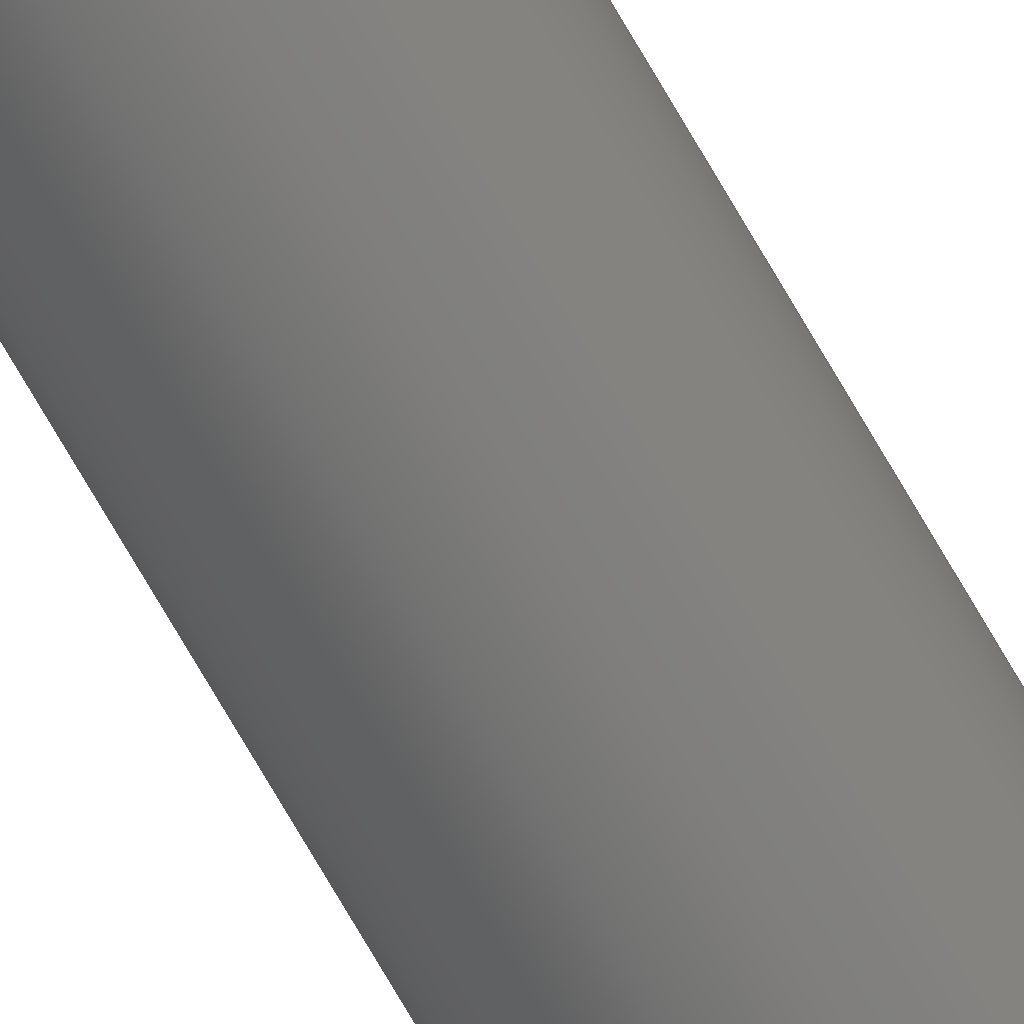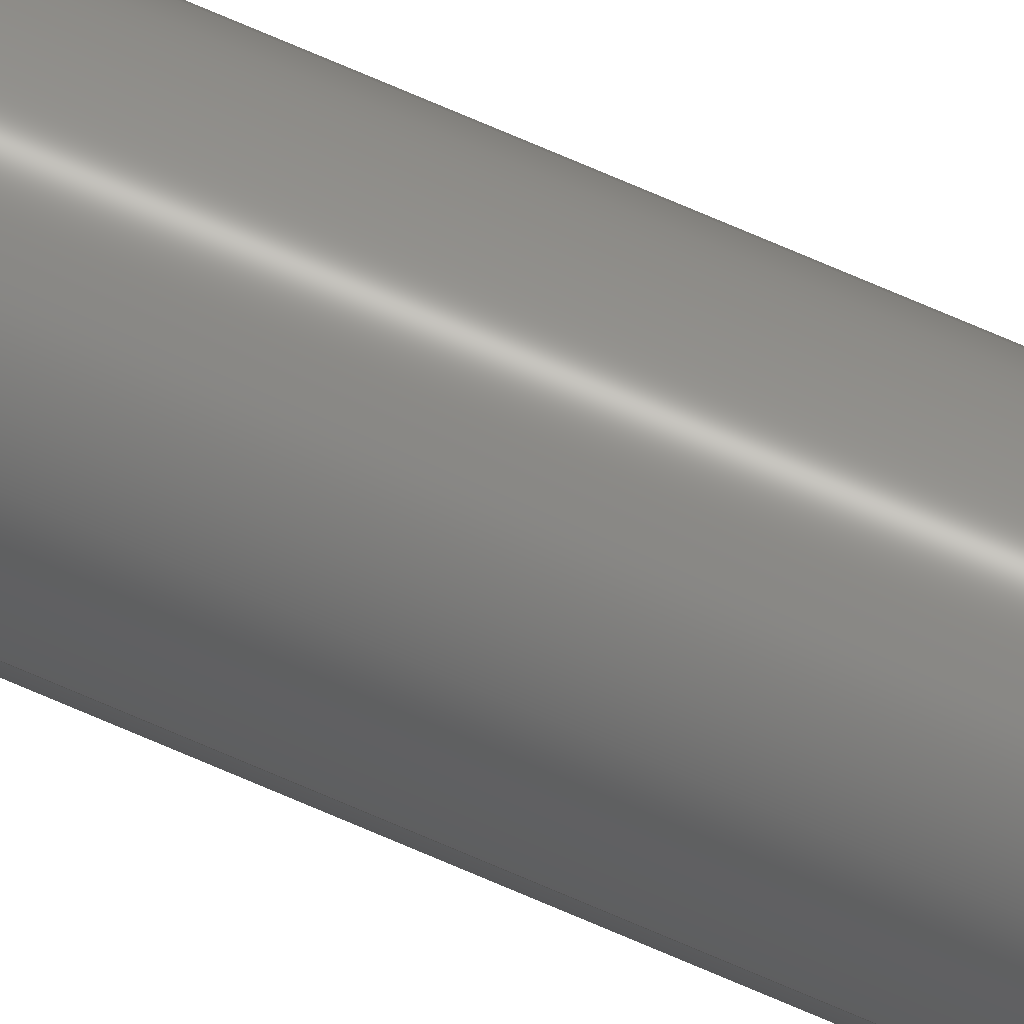
<metadata>
{"format":"step","ext":"step","renderer":"f3d","projection":"perspective","resolution":1024,"background":"white","views":[{"elev":-72.7,"azim":-150.0,"up":"+Y"},{"elev":70.3,"azim":113.7,"up":"+Y"}]}
</metadata>
<code>
ISO-10303-21;
DATA;
#1 = APPLICATION_PROTOCOL_DEFINITION('international standard',
  'automotive_design',2000,#2);
#2 = APPLICATION_CONTEXT(
  'core data for automotive mechanical design processes');
#3 = SHAPE_DEFINITION_REPRESENTATION(#4,#10);
#4 = PRODUCT_DEFINITION_SHAPE('','',#5);
#5 = PRODUCT_DEFINITION('design','',#6,#9);
#6 = PRODUCT_DEFINITION_FORMATION('','',#7);
#7 = PRODUCT('Cut001','Cut001','',(#8));
#8 = PRODUCT_CONTEXT('',#2,'mechanical');
#9 = PRODUCT_DEFINITION_CONTEXT('part definition',#2,'design');
#10 = ADVANCED_BREP_SHAPE_REPRESENTATION('',(#11,#15),#335);
#11 = AXIS2_PLACEMENT_3D('',#12,#13,#14);
#12 = CARTESIAN_POINT('',(0,0,0));
#13 = DIRECTION('',(0,0,1));
#14 = DIRECTION('',(1,0,-0));
#15 = MANIFOLD_SOLID_BREP('',#16);
#16 = CLOSED_SHELL('',(#17,#105,#161,#217,#272,#327,#331));
#17 = ADVANCED_FACE('',(#18),#31,.T.);
#18 = FACE_BOUND('',#19,.T.);
#19 = EDGE_LOOP('',(#20,#54,#77,#104));
#20 = ORIENTED_EDGE('',*,*,#21,.F.);
#21 = EDGE_CURVE('',#22,#22,#24,.T.);
#22 = VERTEX_POINT('',#23);
#23 = CARTESIAN_POINT('',(5.75,-1e-15,2.968));
#24 = SURFACE_CURVE('',#25,(#30,#42),.PCURVE_S1);
#25 = CIRCLE('',#26,5.75);
#26 = AXIS2_PLACEMENT_3D('',#27,#28,#29);
#27 = CARTESIAN_POINT('',(0,0,2.968));
#28 = DIRECTION('',(0,0,-1));
#29 = DIRECTION('',(0,1,0));
#30 = PCURVE('',#31,#36);
#31 = CYLINDRICAL_SURFACE('',#32,5.75);
#32 = AXIS2_PLACEMENT_3D('',#33,#34,#35);
#33 = CARTESIAN_POINT('',(0,0,0));
#34 = DIRECTION('',(0,0,1));
#35 = DIRECTION('',(1,0,0));
#36 = DEFINITIONAL_REPRESENTATION('',(#37),#41);
#37 = LINE('',#38,#39);
#38 = CARTESIAN_POINT('',(7.854,2.968));
#39 = VECTOR('',#40,1);
#40 = DIRECTION('',(-1,0));
#41 = ( GEOMETRIC_REPRESENTATION_CONTEXT(2) 
PARAMETRIC_REPRESENTATION_CONTEXT() REPRESENTATION_CONTEXT('2D SPACE',''
  ) );
#42 = PCURVE('',#43,#48);
#43 = TOROIDAL_SURFACE('',#44,7.5,2);
#44 = AXIS2_PLACEMENT_3D('',#45,#46,#47);
#45 = CARTESIAN_POINT('',(0,0,2));
#46 = DIRECTION('',(-0,-0,-1));
#47 = DIRECTION('',(1,0,0));
#48 = DEFINITIONAL_REPRESENTATION('',(#49),#53);
#49 = LINE('',#50,#51);
#50 = CARTESIAN_POINT('',(-7.854,3.647));
#51 = VECTOR('',#52,1);
#52 = DIRECTION('',(1,-0));
#53 = ( GEOMETRIC_REPRESENTATION_CONTEXT(2) 
PARAMETRIC_REPRESENTATION_CONTEXT() REPRESENTATION_CONTEXT('2D SPACE',''
  ) );
#54 = ORIENTED_EDGE('',*,*,#55,.T.);
#55 = EDGE_CURVE('',#22,#56,#58,.T.);
#56 = VERTEX_POINT('',#57);
#57 = CARTESIAN_POINT('',(5.75,-1e-15,380));
#58 = SEAM_CURVE('',#59,(#63,#70),.PCURVE_S1);
#59 = LINE('',#60,#61);
#60 = CARTESIAN_POINT('',(5.75,-1.41e-15,0));
#61 = VECTOR('',#62,1);
#62 = DIRECTION('',(0,0,1));
#63 = PCURVE('',#31,#64);
#64 = DEFINITIONAL_REPRESENTATION('',(#65),#69);
#65 = LINE('',#66,#67);
#66 = CARTESIAN_POINT('',(0,-0));
#67 = VECTOR('',#68,1);
#68 = DIRECTION('',(0,1));
#69 = ( GEOMETRIC_REPRESENTATION_CONTEXT(2) 
PARAMETRIC_REPRESENTATION_CONTEXT() REPRESENTATION_CONTEXT('2D SPACE',''
  ) );
#70 = PCURVE('',#31,#71);
#71 = DEFINITIONAL_REPRESENTATION('',(#72),#76);
#72 = LINE('',#73,#74);
#73 = CARTESIAN_POINT('',(6.283,-0));
#74 = VECTOR('',#75,1);
#75 = DIRECTION('',(0,1));
#76 = ( GEOMETRIC_REPRESENTATION_CONTEXT(2) 
PARAMETRIC_REPRESENTATION_CONTEXT() REPRESENTATION_CONTEXT('2D SPACE',''
  ) );
#77 = ORIENTED_EDGE('',*,*,#78,.T.);
#78 = EDGE_CURVE('',#56,#56,#79,.T.);
#79 = SURFACE_CURVE('',#80,(#85,#92),.PCURVE_S1);
#80 = CIRCLE('',#81,5.75);
#81 = AXIS2_PLACEMENT_3D('',#82,#83,#84);
#82 = CARTESIAN_POINT('',(0,0,380));
#83 = DIRECTION('',(0,0,-1));
#84 = DIRECTION('',(0,1,0));
#85 = PCURVE('',#31,#86);
#86 = DEFINITIONAL_REPRESENTATION('',(#87),#91);
#87 = LINE('',#88,#89);
#88 = CARTESIAN_POINT('',(7.854,380));
#89 = VECTOR('',#90,1);
#90 = DIRECTION('',(-1,0));
#91 = ( GEOMETRIC_REPRESENTATION_CONTEXT(2) 
PARAMETRIC_REPRESENTATION_CONTEXT() REPRESENTATION_CONTEXT('2D SPACE',''
  ) );
#92 = PCURVE('',#93,#98);
#93 = TOROIDAL_SURFACE('',#94,7.5,2);
#94 = AXIS2_PLACEMENT_3D('',#95,#96,#97);
#95 = CARTESIAN_POINT('',(0,0,381));
#96 = DIRECTION('',(-0,-0,-1));
#97 = DIRECTION('',(1,0,0));
#98 = DEFINITIONAL_REPRESENTATION('',(#99),#103);
#99 = LINE('',#100,#101);
#100 = CARTESIAN_POINT('',(-7.854,2.636));
#101 = VECTOR('',#102,1);
#102 = DIRECTION('',(1,-0));
#103 = ( GEOMETRIC_REPRESENTATION_CONTEXT(2) 
PARAMETRIC_REPRESENTATION_CONTEXT() REPRESENTATION_CONTEXT('2D SPACE',''
  ) );
#104 = ORIENTED_EDGE('',*,*,#55,.F.);
#105 = ADVANCED_FACE('',(#106),#43,.F.);
#106 = FACE_BOUND('',#107,.T.);
#107 = EDGE_LOOP('',(#108,#137,#159,#160));
#108 = ORIENTED_EDGE('',*,*,#109,.F.);
#109 = EDGE_CURVE('',#110,#110,#112,.T.);
#110 = VERTEX_POINT('',#111);
#111 = CARTESIAN_POINT('',(5.75,-1e-15,1.032));
#112 = SURFACE_CURVE('',#113,(#118,#125),.PCURVE_S1);
#113 = CIRCLE('',#114,5.75);
#114 = AXIS2_PLACEMENT_3D('',#115,#116,#117);
#115 = CARTESIAN_POINT('',(0,0,1.032));
#116 = DIRECTION('',(0,0,-1));
#117 = DIRECTION('',(0,1,0));
#118 = PCURVE('',#43,#119);
#119 = DEFINITIONAL_REPRESENTATION('',(#120),#124);
#120 = LINE('',#121,#122);
#121 = CARTESIAN_POINT('',(-7.854,2.636));
#122 = VECTOR('',#123,1);
#123 = DIRECTION('',(1,-0));
#124 = ( GEOMETRIC_REPRESENTATION_CONTEXT(2) 
PARAMETRIC_REPRESENTATION_CONTEXT() REPRESENTATION_CONTEXT('2D SPACE',''
  ) );
#125 = PCURVE('',#126,#131);
#126 = CYLINDRICAL_SURFACE('',#127,5.75);
#127 = AXIS2_PLACEMENT_3D('',#128,#129,#130);
#128 = CARTESIAN_POINT('',(0,0,0));
#129 = DIRECTION('',(0,0,1));
#130 = DIRECTION('',(1,0,0));
#131 = DEFINITIONAL_REPRESENTATION('',(#132),#136);
#132 = LINE('',#133,#134);
#133 = CARTESIAN_POINT('',(7.854,1.032));
#134 = VECTOR('',#135,1);
#135 = DIRECTION('',(-1,0));
#136 = ( GEOMETRIC_REPRESENTATION_CONTEXT(2) 
PARAMETRIC_REPRESENTATION_CONTEXT() REPRESENTATION_CONTEXT('2D SPACE',''
  ) );
#137 = ORIENTED_EDGE('',*,*,#138,.T.);
#138 = EDGE_CURVE('',#110,#22,#139,.T.);
#139 = SEAM_CURVE('',#140,(#145,#152),.PCURVE_S1);
#140 = CIRCLE('',#141,2);
#141 = AXIS2_PLACEMENT_3D('',#142,#143,#144);
#142 = CARTESIAN_POINT('',(7.5,0,2));
#143 = DIRECTION('',(-0,1,0));
#144 = DIRECTION('',(1,0,0));
#145 = PCURVE('',#43,#146);
#146 = DEFINITIONAL_REPRESENTATION('',(#147),#151);
#147 = LINE('',#148,#149);
#148 = CARTESIAN_POINT('',(-0,0));
#149 = VECTOR('',#150,1);
#150 = DIRECTION('',(-0,1));
#151 = ( GEOMETRIC_REPRESENTATION_CONTEXT(2) 
PARAMETRIC_REPRESENTATION_CONTEXT() REPRESENTATION_CONTEXT('2D SPACE',''
  ) );
#152 = PCURVE('',#43,#153);
#153 = DEFINITIONAL_REPRESENTATION('',(#154),#158);
#154 = LINE('',#155,#156);
#155 = CARTESIAN_POINT('',(-6.283,0));
#156 = VECTOR('',#157,1);
#157 = DIRECTION('',(-0,1));
#158 = ( GEOMETRIC_REPRESENTATION_CONTEXT(2) 
PARAMETRIC_REPRESENTATION_CONTEXT() REPRESENTATION_CONTEXT('2D SPACE',''
  ) );
#159 = ORIENTED_EDGE('',*,*,#21,.T.);
#160 = ORIENTED_EDGE('',*,*,#138,.F.);
#161 = ADVANCED_FACE('',(#162),#93,.F.);
#162 = FACE_BOUND('',#163,.T.);
#163 = EDGE_LOOP('',(#164,#165,#189,#216));
#164 = ORIENTED_EDGE('',*,*,#78,.F.);
#165 = ORIENTED_EDGE('',*,*,#166,.T.);
#166 = EDGE_CURVE('',#56,#167,#169,.T.);
#167 = VERTEX_POINT('',#168);
#168 = CARTESIAN_POINT('',(5.75,-1e-15,382));
#169 = SEAM_CURVE('',#170,(#175,#182),.PCURVE_S1);
#170 = CIRCLE('',#171,2);
#171 = AXIS2_PLACEMENT_3D('',#172,#173,#174);
#172 = CARTESIAN_POINT('',(7.5,0,381));
#173 = DIRECTION('',(-0,1,0));
#174 = DIRECTION('',(1,0,0));
#175 = PCURVE('',#93,#176);
#176 = DEFINITIONAL_REPRESENTATION('',(#177),#181);
#177 = LINE('',#178,#179);
#178 = CARTESIAN_POINT('',(-0,0));
#179 = VECTOR('',#180,1);
#180 = DIRECTION('',(-0,1));
#181 = ( GEOMETRIC_REPRESENTATION_CONTEXT(2) 
PARAMETRIC_REPRESENTATION_CONTEXT() REPRESENTATION_CONTEXT('2D SPACE',''
  ) );
#182 = PCURVE('',#93,#183);
#183 = DEFINITIONAL_REPRESENTATION('',(#184),#188);
#184 = LINE('',#185,#186);
#185 = CARTESIAN_POINT('',(-6.283,0));
#186 = VECTOR('',#187,1);
#187 = DIRECTION('',(-0,1));
#188 = ( GEOMETRIC_REPRESENTATION_CONTEXT(2) 
PARAMETRIC_REPRESENTATION_CONTEXT() REPRESENTATION_CONTEXT('2D SPACE',''
  ) );
#189 = ORIENTED_EDGE('',*,*,#190,.T.);
#190 = EDGE_CURVE('',#167,#167,#191,.T.);
#191 = SURFACE_CURVE('',#192,(#197,#204),.PCURVE_S1);
#192 = CIRCLE('',#193,5.75);
#193 = AXIS2_PLACEMENT_3D('',#194,#195,#196);
#194 = CARTESIAN_POINT('',(0,0,382));
#195 = DIRECTION('',(0,0,-1));
#196 = DIRECTION('',(0,1,0));
#197 = PCURVE('',#93,#198);
#198 = DEFINITIONAL_REPRESENTATION('',(#199),#203);
#199 = LINE('',#200,#201);
#200 = CARTESIAN_POINT('',(-7.854,3.647));
#201 = VECTOR('',#202,1);
#202 = DIRECTION('',(1,-0));
#203 = ( GEOMETRIC_REPRESENTATION_CONTEXT(2) 
PARAMETRIC_REPRESENTATION_CONTEXT() REPRESENTATION_CONTEXT('2D SPACE',''
  ) );
#204 = PCURVE('',#205,#210);
#205 = CYLINDRICAL_SURFACE('',#206,5.75);
#206 = AXIS2_PLACEMENT_3D('',#207,#208,#209);
#207 = CARTESIAN_POINT('',(0,0,0));
#208 = DIRECTION('',(0,0,1));
#209 = DIRECTION('',(1,0,0));
#210 = DEFINITIONAL_REPRESENTATION('',(#211),#215);
#211 = LINE('',#212,#213);
#212 = CARTESIAN_POINT('',(7.854,382));
#213 = VECTOR('',#214,1);
#214 = DIRECTION('',(-1,0));
#215 = ( GEOMETRIC_REPRESENTATION_CONTEXT(2) 
PARAMETRIC_REPRESENTATION_CONTEXT() REPRESENTATION_CONTEXT('2D SPACE',''
  ) );
#216 = ORIENTED_EDGE('',*,*,#166,.F.);
#217 = ADVANCED_FACE('',(#218),#126,.T.);
#218 = FACE_BOUND('',#219,.T.);
#219 = EDGE_LOOP('',(#220,#221,#244,#271));
#220 = ORIENTED_EDGE('',*,*,#109,.T.);
#221 = ORIENTED_EDGE('',*,*,#222,.F.);
#222 = EDGE_CURVE('',#223,#110,#225,.T.);
#223 = VERTEX_POINT('',#224);
#224 = CARTESIAN_POINT('',(5.75,-1e-15,0));
#225 = SEAM_CURVE('',#226,(#230,#237),.PCURVE_S1);
#226 = LINE('',#227,#228);
#227 = CARTESIAN_POINT('',(5.75,-1.41e-15,0));
#228 = VECTOR('',#229,1);
#229 = DIRECTION('',(0,0,1));
#230 = PCURVE('',#126,#231);
#231 = DEFINITIONAL_REPRESENTATION('',(#232),#236);
#232 = LINE('',#233,#234);
#233 = CARTESIAN_POINT('',(6.283,-0));
#234 = VECTOR('',#235,1);
#235 = DIRECTION('',(0,1));
#236 = ( GEOMETRIC_REPRESENTATION_CONTEXT(2) 
PARAMETRIC_REPRESENTATION_CONTEXT() REPRESENTATION_CONTEXT('2D SPACE',''
  ) );
#237 = PCURVE('',#126,#238);
#238 = DEFINITIONAL_REPRESENTATION('',(#239),#243);
#239 = LINE('',#240,#241);
#240 = CARTESIAN_POINT('',(0,-0));
#241 = VECTOR('',#242,1);
#242 = DIRECTION('',(0,1));
#243 = ( GEOMETRIC_REPRESENTATION_CONTEXT(2) 
PARAMETRIC_REPRESENTATION_CONTEXT() REPRESENTATION_CONTEXT('2D SPACE',''
  ) );
#244 = ORIENTED_EDGE('',*,*,#245,.T.);
#245 = EDGE_CURVE('',#223,#223,#246,.T.);
#246 = SURFACE_CURVE('',#247,(#252,#259),.PCURVE_S1);
#247 = CIRCLE('',#248,5.75);
#248 = AXIS2_PLACEMENT_3D('',#249,#250,#251);
#249 = CARTESIAN_POINT('',(0,0,0));
#250 = DIRECTION('',(0,0,1));
#251 = DIRECTION('',(1,0,0));
#252 = PCURVE('',#126,#253);
#253 = DEFINITIONAL_REPRESENTATION('',(#254),#258);
#254 = LINE('',#255,#256);
#255 = CARTESIAN_POINT('',(0,0));
#256 = VECTOR('',#257,1);
#257 = DIRECTION('',(1,0));
#258 = ( GEOMETRIC_REPRESENTATION_CONTEXT(2) 
PARAMETRIC_REPRESENTATION_CONTEXT() REPRESENTATION_CONTEXT('2D SPACE',''
  ) );
#259 = PCURVE('',#260,#265);
#260 = PLANE('',#261);
#261 = AXIS2_PLACEMENT_3D('',#262,#263,#264);
#262 = CARTESIAN_POINT('',(0,0,0));
#263 = DIRECTION('',(0,0,1));
#264 = DIRECTION('',(1,0,0));
#265 = DEFINITIONAL_REPRESENTATION('',(#266),#270);
#266 = CIRCLE('',#267,5.75);
#267 = AXIS2_PLACEMENT_2D('',#268,#269);
#268 = CARTESIAN_POINT('',(0,0));
#269 = DIRECTION('',(1,0));
#270 = ( GEOMETRIC_REPRESENTATION_CONTEXT(2) 
PARAMETRIC_REPRESENTATION_CONTEXT() REPRESENTATION_CONTEXT('2D SPACE',''
  ) );
#271 = ORIENTED_EDGE('',*,*,#222,.T.);
#272 = ADVANCED_FACE('',(#273),#205,.T.);
#273 = FACE_BOUND('',#274,.T.);
#274 = EDGE_LOOP('',(#275,#276,#299,#326));
#275 = ORIENTED_EDGE('',*,*,#190,.F.);
#276 = ORIENTED_EDGE('',*,*,#277,.T.);
#277 = EDGE_CURVE('',#167,#278,#280,.T.);
#278 = VERTEX_POINT('',#279);
#279 = CARTESIAN_POINT('',(5.75,-1e-15,383));
#280 = SEAM_CURVE('',#281,(#285,#292),.PCURVE_S1);
#281 = LINE('',#282,#283);
#282 = CARTESIAN_POINT('',(5.75,-1.41e-15,0));
#283 = VECTOR('',#284,1);
#284 = DIRECTION('',(0,0,1));
#285 = PCURVE('',#205,#286);
#286 = DEFINITIONAL_REPRESENTATION('',(#287),#291);
#287 = LINE('',#288,#289);
#288 = CARTESIAN_POINT('',(0,-0));
#289 = VECTOR('',#290,1);
#290 = DIRECTION('',(0,1));
#291 = ( GEOMETRIC_REPRESENTATION_CONTEXT(2) 
PARAMETRIC_REPRESENTATION_CONTEXT() REPRESENTATION_CONTEXT('2D SPACE',''
  ) );
#292 = PCURVE('',#205,#293);
#293 = DEFINITIONAL_REPRESENTATION('',(#294),#298);
#294 = LINE('',#295,#296);
#295 = CARTESIAN_POINT('',(6.283,-0));
#296 = VECTOR('',#297,1);
#297 = DIRECTION('',(0,1));
#298 = ( GEOMETRIC_REPRESENTATION_CONTEXT(2) 
PARAMETRIC_REPRESENTATION_CONTEXT() REPRESENTATION_CONTEXT('2D SPACE',''
  ) );
#299 = ORIENTED_EDGE('',*,*,#300,.F.);
#300 = EDGE_CURVE('',#278,#278,#301,.T.);
#301 = SURFACE_CURVE('',#302,(#307,#314),.PCURVE_S1);
#302 = CIRCLE('',#303,5.75);
#303 = AXIS2_PLACEMENT_3D('',#304,#305,#306);
#304 = CARTESIAN_POINT('',(0,0,383));
#305 = DIRECTION('',(0,0,1));
#306 = DIRECTION('',(1,0,0));
#307 = PCURVE('',#205,#308);
#308 = DEFINITIONAL_REPRESENTATION('',(#309),#313);
#309 = LINE('',#310,#311);
#310 = CARTESIAN_POINT('',(0,383));
#311 = VECTOR('',#312,1);
#312 = DIRECTION('',(1,0));
#313 = ( GEOMETRIC_REPRESENTATION_CONTEXT(2) 
PARAMETRIC_REPRESENTATION_CONTEXT() REPRESENTATION_CONTEXT('2D SPACE',''
  ) );
#314 = PCURVE('',#315,#320);
#315 = PLANE('',#316);
#316 = AXIS2_PLACEMENT_3D('',#317,#318,#319);
#317 = CARTESIAN_POINT('',(0,0,383));
#318 = DIRECTION('',(0,0,1));
#319 = DIRECTION('',(1,0,0));
#320 = DEFINITIONAL_REPRESENTATION('',(#321),#325);
#321 = CIRCLE('',#322,5.75);
#322 = AXIS2_PLACEMENT_2D('',#323,#324);
#323 = CARTESIAN_POINT('',(0,0));
#324 = DIRECTION('',(1,0));
#325 = ( GEOMETRIC_REPRESENTATION_CONTEXT(2) 
PARAMETRIC_REPRESENTATION_CONTEXT() REPRESENTATION_CONTEXT('2D SPACE',''
  ) );
#326 = ORIENTED_EDGE('',*,*,#277,.F.);
#327 = ADVANCED_FACE('',(#328),#260,.F.);
#328 = FACE_BOUND('',#329,.T.);
#329 = EDGE_LOOP('',(#330));
#330 = ORIENTED_EDGE('',*,*,#245,.F.);
#331 = ADVANCED_FACE('',(#332),#315,.T.);
#332 = FACE_BOUND('',#333,.T.);
#333 = EDGE_LOOP('',(#334));
#334 = ORIENTED_EDGE('',*,*,#300,.T.);
#335 = ( GEOMETRIC_REPRESENTATION_CONTEXT(3) 
GLOBAL_UNCERTAINTY_ASSIGNED_CONTEXT((#339)) GLOBAL_UNIT_ASSIGNED_CONTEXT
((#336,#337,#338)) REPRESENTATION_CONTEXT('Context #1',
  '3D Context with UNIT and UNCERTAINTY') );
#336 = ( LENGTH_UNIT() NAMED_UNIT(*) SI_UNIT(.MILLI.,.METRE.) );
#337 = ( NAMED_UNIT(*) PLANE_ANGLE_UNIT() SI_UNIT($,.RADIAN.) );
#338 = ( NAMED_UNIT(*) SI_UNIT($,.STERADIAN.) SOLID_ANGLE_UNIT() );
#339 = UNCERTAINTY_MEASURE_WITH_UNIT(LENGTH_MEASURE(1e-07),#336,
  'distance_accuracy_value','confusion accuracy');
#340 = PRODUCT_RELATED_PRODUCT_CATEGORY('part',$,(#7));
#341 = MECHANICAL_DESIGN_GEOMETRIC_PRESENTATION_REPRESENTATION('',(#342,
    #350,#357,#364,#371,#378,#385),#335);
#342 = STYLED_ITEM('color',(#343),#17);
#343 = PRESENTATION_STYLE_ASSIGNMENT((#344));
#344 = SURFACE_STYLE_USAGE(.BOTH.,#345);
#345 = SURFACE_SIDE_STYLE('',(#346));
#346 = SURFACE_STYLE_FILL_AREA(#347);
#347 = FILL_AREA_STYLE('',(#348));
#348 = FILL_AREA_STYLE_COLOUR('',#349);
#349 = COLOUR_RGB('',0.8,0.8,0.8);
#350 = STYLED_ITEM('color',(#351),#105);
#351 = PRESENTATION_STYLE_ASSIGNMENT((#352));
#352 = SURFACE_STYLE_USAGE(.BOTH.,#353);
#353 = SURFACE_SIDE_STYLE('',(#354));
#354 = SURFACE_STYLE_FILL_AREA(#355);
#355 = FILL_AREA_STYLE('',(#356));
#356 = FILL_AREA_STYLE_COLOUR('',#349);
#357 = STYLED_ITEM('color',(#358),#161);
#358 = PRESENTATION_STYLE_ASSIGNMENT((#359));
#359 = SURFACE_STYLE_USAGE(.BOTH.,#360);
#360 = SURFACE_SIDE_STYLE('',(#361));
#361 = SURFACE_STYLE_FILL_AREA(#362);
#362 = FILL_AREA_STYLE('',(#363));
#363 = FILL_AREA_STYLE_COLOUR('',#349);
#364 = STYLED_ITEM('color',(#365),#217);
#365 = PRESENTATION_STYLE_ASSIGNMENT((#366));
#366 = SURFACE_STYLE_USAGE(.BOTH.,#367);
#367 = SURFACE_SIDE_STYLE('',(#368));
#368 = SURFACE_STYLE_FILL_AREA(#369);
#369 = FILL_AREA_STYLE('',(#370));
#370 = FILL_AREA_STYLE_COLOUR('',#349);
#371 = STYLED_ITEM('color',(#372),#272);
#372 = PRESENTATION_STYLE_ASSIGNMENT((#373));
#373 = SURFACE_STYLE_USAGE(.BOTH.,#374);
#374 = SURFACE_SIDE_STYLE('',(#375));
#375 = SURFACE_STYLE_FILL_AREA(#376);
#376 = FILL_AREA_STYLE('',(#377));
#377 = FILL_AREA_STYLE_COLOUR('',#349);
#378 = STYLED_ITEM('color',(#379),#327);
#379 = PRESENTATION_STYLE_ASSIGNMENT((#380));
#380 = SURFACE_STYLE_USAGE(.BOTH.,#381);
#381 = SURFACE_SIDE_STYLE('',(#382));
#382 = SURFACE_STYLE_FILL_AREA(#383);
#383 = FILL_AREA_STYLE('',(#384));
#384 = FILL_AREA_STYLE_COLOUR('',#349);
#385 = STYLED_ITEM('color',(#386),#331);
#386 = PRESENTATION_STYLE_ASSIGNMENT((#387));
#387 = SURFACE_STYLE_USAGE(.BOTH.,#388);
#388 = SURFACE_SIDE_STYLE('',(#389));
#389 = SURFACE_STYLE_FILL_AREA(#390);
#390 = FILL_AREA_STYLE('',(#391));
#391 = FILL_AREA_STYLE_COLOUR('',#349);
ENDSEC;
END-ISO-10303-21;

</code>
